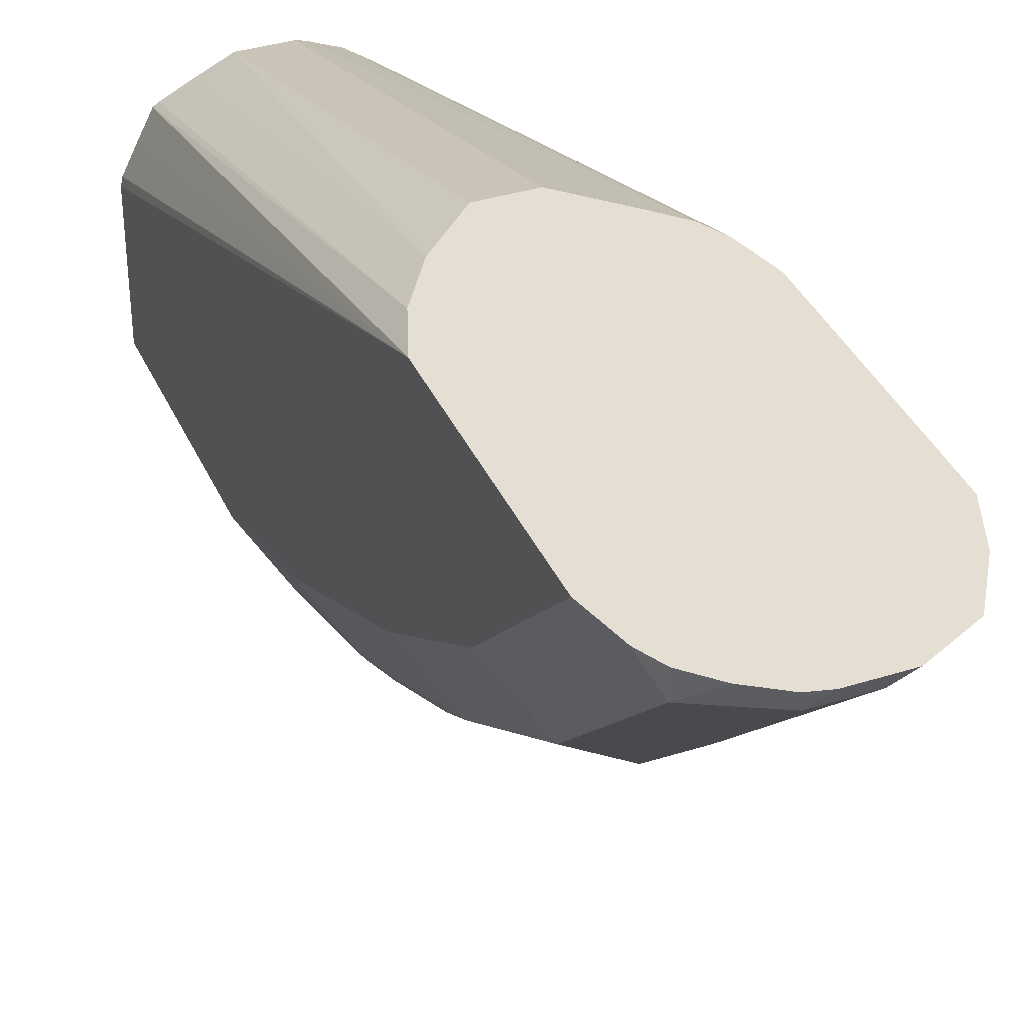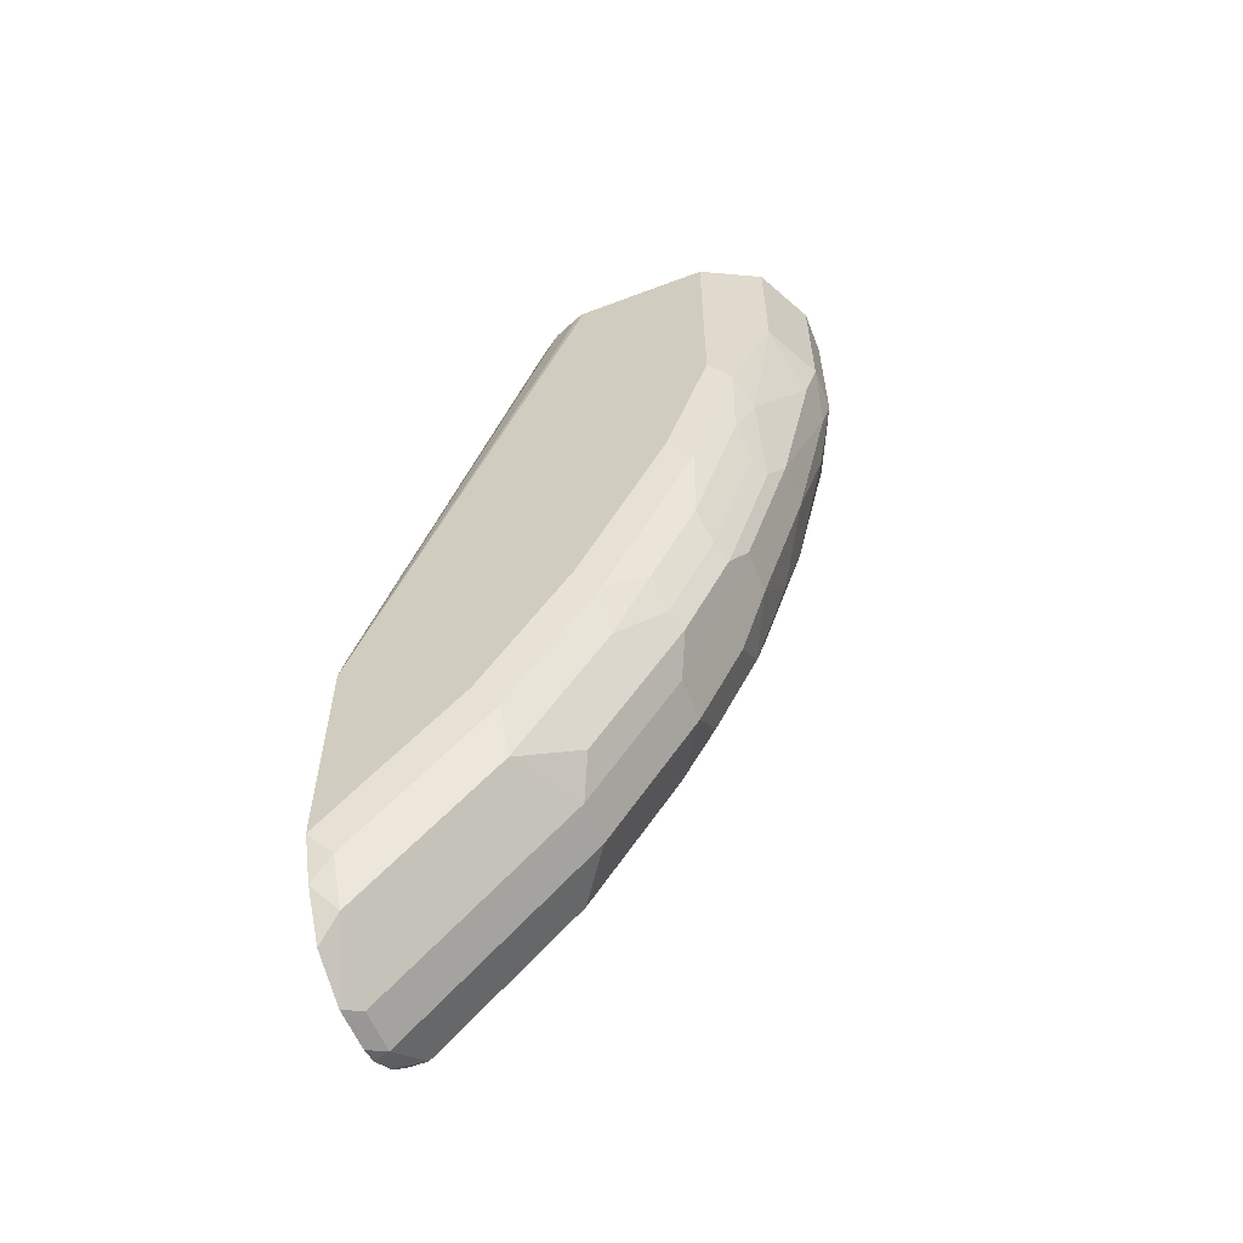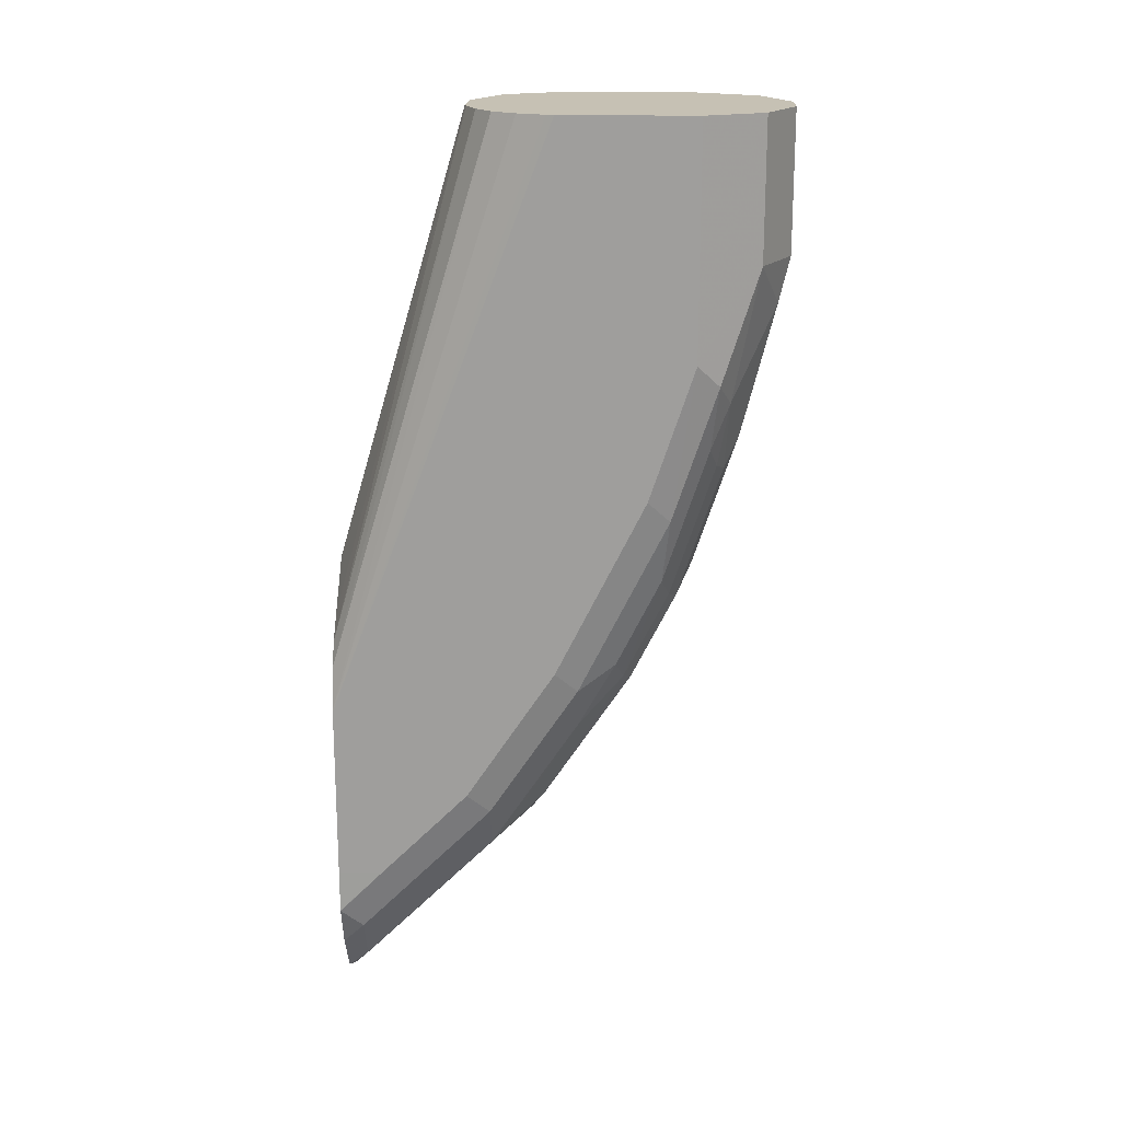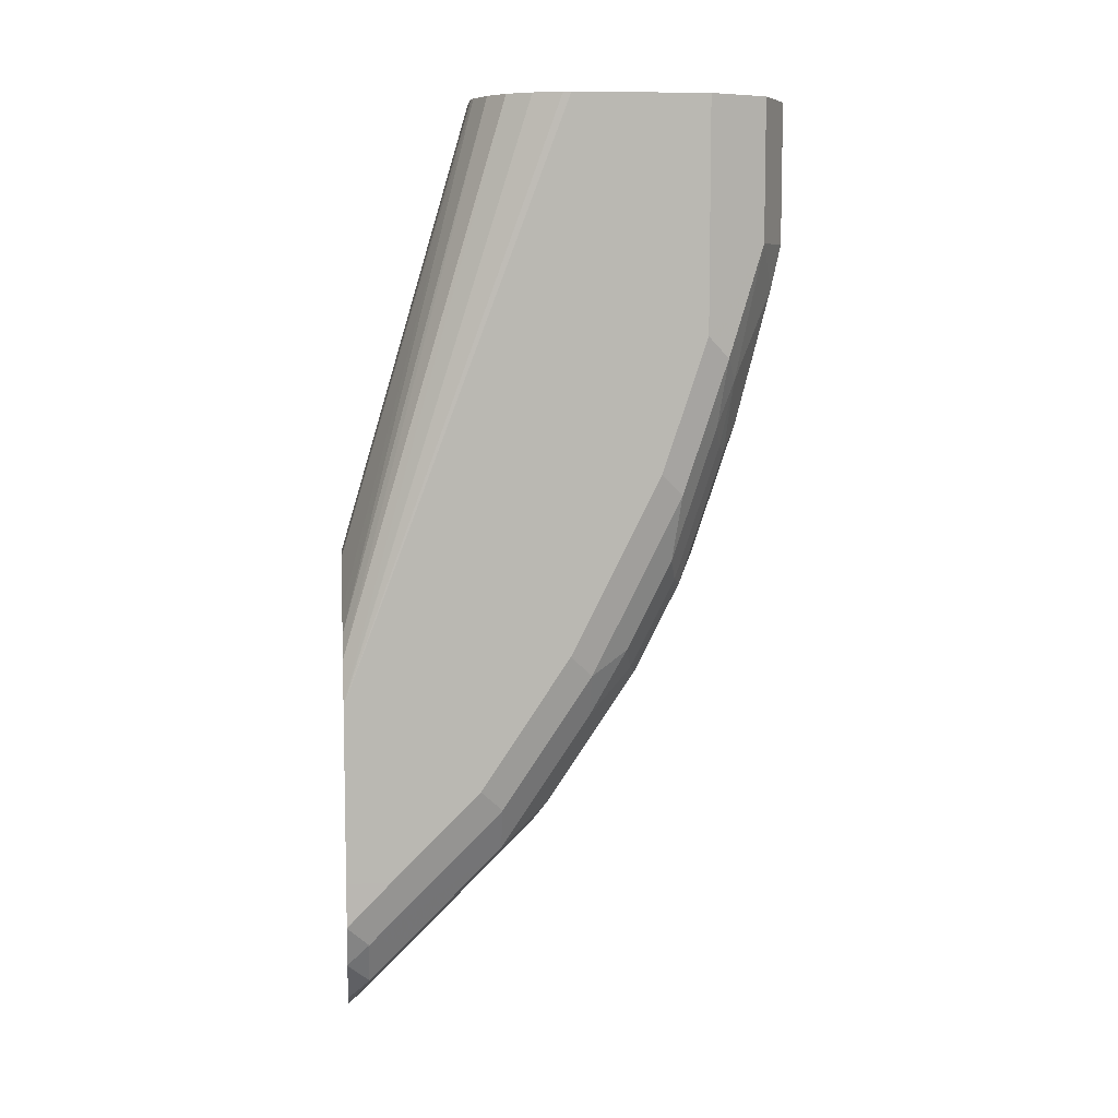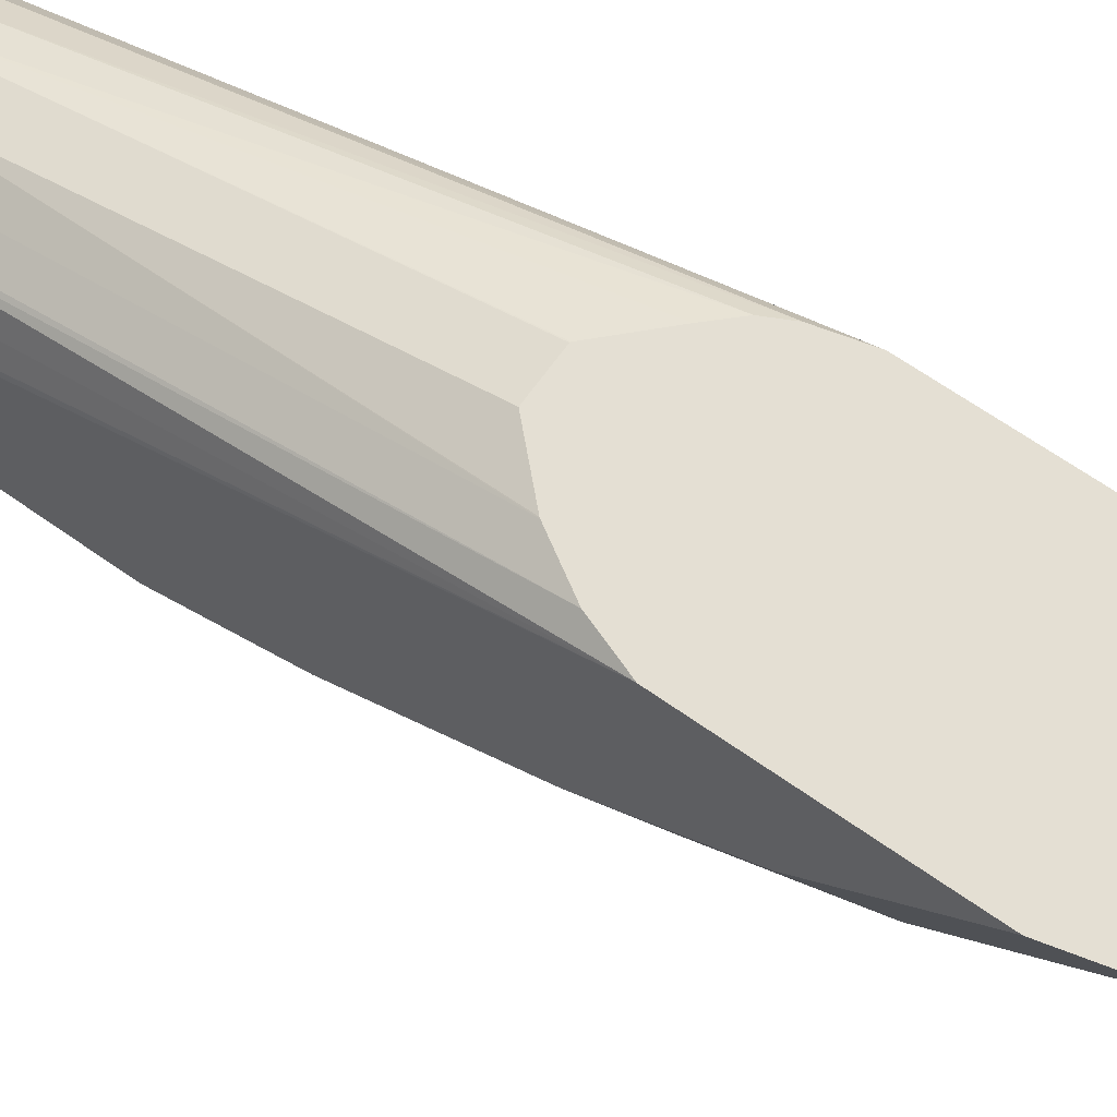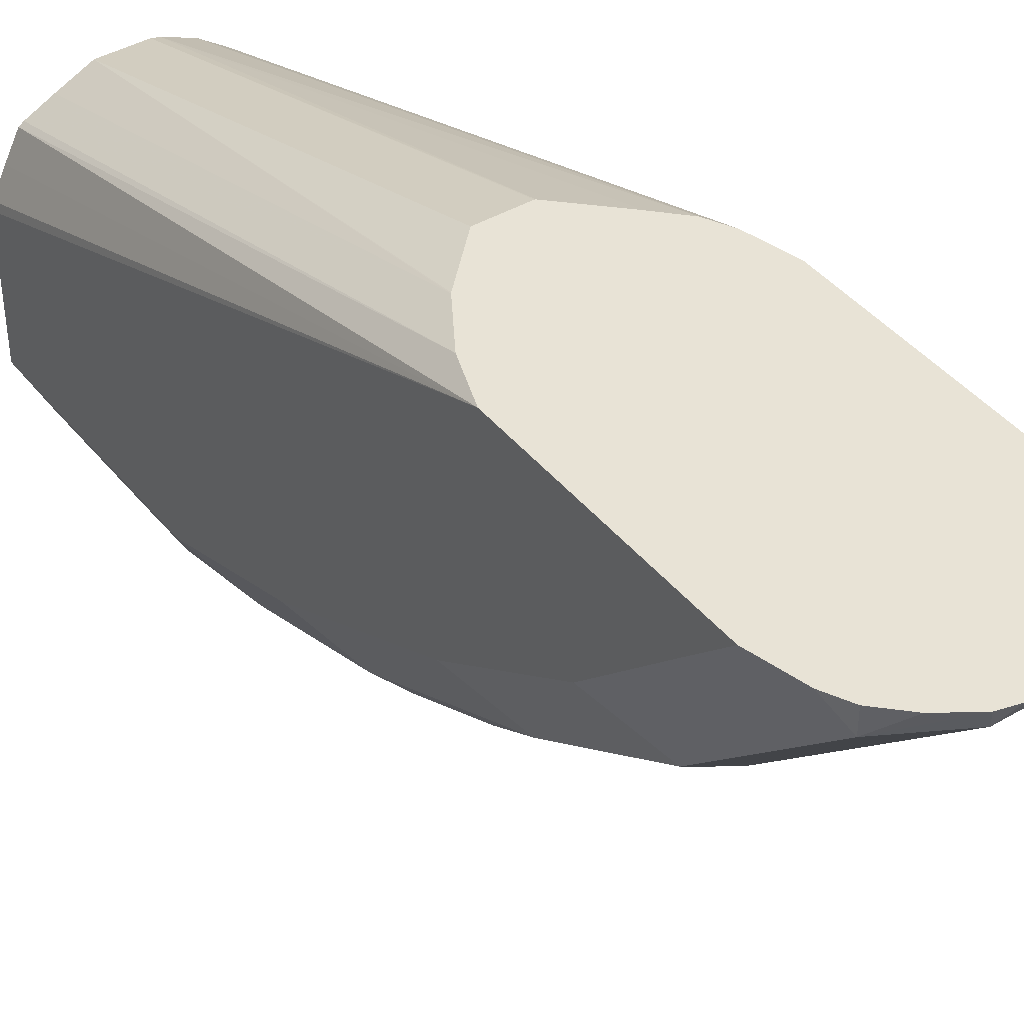
<metadata>
{"format":"obj","ext":"obj","renderer":"f3d","projection":"perspective","resolution":1024,"background":"white","views":[{"elev":36.9,"azim":-22.2,"up":"+Z"},{"elev":-57.9,"azim":111.4,"up":"+Y"},{"elev":18.6,"azim":92.8,"up":"+Y"},{"elev":7.9,"azim":83.8,"up":"+Y"},{"elev":66.4,"azim":-54.7,"up":"+Z"},{"elev":41.6,"azim":-35.3,"up":"+Z"}]}
</metadata>
<code>
v 0.01756 -0.1772 -0.6395
v -0.000186 -0.1772 -0.6395
v 0.01795 -0.1774 -0.6395
v 0.01775 0.002666 -0.6926
v -0.01756 -0.1947 -0.6395
v 5.21e-06 0.002666 -0.6926
v 0.03571 -0.1951 -0.6395
v 0.02084 0.002666 -0.6934
v -0.01785 -0.1951 -0.6395
v -0.01274 0.002666 -0.6987
v 0.04439 -0.2042 -0.6395
v 0.03197 0.002666 -0.6979
v -0.0289 -0.2129 -0.6395
v -0.02278 0.002666 -0.7037
v 0.04893 -0.2133 -0.6395
v 0.04143 0.002666 -0.7045
v -0.03552 -0.2308 -0.6395
v -0.02458 0.002666 -0.7049
v 0.05308 -0.2299 -0.6395
v 0.04795 0.002666 -0.7139
v -0.03552 -0.3019 -0.6395
v -0.02982 0.002666 -0.7151
v -0.03484 0.002666 -0.7251
v -0.03552 0.002666 -0.7281
v 0.05328 -0.2308 -0.6395
v 0.0525 0.002666 -0.725
v -0.03552 -0.3019 -0.6571
v -0.03547 -0.3196 -0.6395
v -0.03552 0.002666 -0.7814
v 0.05328 -0.3019 -0.6395
v 0.05328 0.002666 -0.7281
v -0.03552 -0.2841 -0.6749
v -0.03098 -0.3376 -0.6395
v -0.02367 0.002666 -0.8051
v -0.03552 -0.08882 -0.7814
v 0.0532 -0.3196 -0.6395
v 0.05328 -0.3019 -0.6571
v 0.05328 0.002666 -0.7814
v -0.03552 -0.2664 -0.6926
v -0.02664 -0.3285 -0.666
v -0.02664 -0.3463 -0.6482
v -0.02664 -0.3463 -0.6395
v -0.01183 0.002666 -0.811
v -0.02367 -0.05921 -0.8051
v -0.02959 -0.0829 -0.7932
v -0.02664 -0.1155 -0.7903
v -0.02664 -0.1687 -0.7725
v -0.03552 -0.1421 -0.7636
v 0.05317 -0.3199 -0.6395
v 0.05328 -0.2841 -0.6749
v 0.04233 0.002666 -0.8033
v 0.05328 -0.08882 -0.7814
v -0.02664 -0.2397 -0.737
v -0.02664 -0.293 -0.7015
v -0.03552 -0.2131 -0.7281
v -0.005914 -0.2901 -0.7163
v -0.005914 -0.3611 -0.6453
v -0.007061 -0.3622 -0.6395
v -0.01737 -0.3554 -0.6395
v -0.01795 -0.355 -0.6395
v -0.005401 0.002666 -0.8142
v -0.01183 -0.04737 -0.811
v -0.008878 -0.07992 -0.808
v 5.21e-06 -0.05329 -0.8169
v -0.02072 -0.1451 -0.7844
v -0.02367 -0.1835 -0.7696
v -0.02367 -0.219 -0.7518
v -0.03552 -0.1776 -0.7459
v 0.04884 -0.3285 -0.6482
v 0.04666 -0.3372 -0.6395
v 0.05328 -0.2664 -0.6926
v 0.04143 -0.05329 -0.8051
v 0.04143 0.002666 -0.8051
v 0.05328 -0.1421 -0.7636
v 0.04884 -0.151 -0.7725
v 0.04884 -0.09769 -0.7903
v -0.005914 -0.2368 -0.7518
v 0.01183 -0.2901 -0.7163
v 0.01183 -0.3611 -0.6453
v -0.000186 -0.364 -0.6395
v 5.21e-06 0.002666 -0.8169
v 0.00296 -0.06811 -0.814
v 5.21e-06 -0.1243 -0.7992
v 0.01775 -0.05329 -0.8169
v 5.21e-06 -0.1776 -0.7814
v -0.005914 -0.2013 -0.7696
v 0.03995 -0.3463 -0.6482
v 0.03995 -0.3285 -0.666
v 0.03995 -0.293 -0.7015
v 0.04884 -0.2752 -0.7015
v 0.04647 -0.3376 -0.6395
v 0.04884 -0.222 -0.737
v 0.05328 -0.2131 -0.7281
v 0.02959 -0.05329 -0.811
v 0.04735 -0.08882 -0.7932
v 0.03774 -0.1066 -0.7947
v 0.01998 -0.07106 -0.8125
v 0.02959 0.002666 -0.811
v 0.05328 -0.1776 -0.7459
v 0.04143 -0.1776 -0.7696
v 0.04143 -0.1243 -0.7873
v 0.01183 -0.2368 -0.7518
v 0.02367 -0.2782 -0.7222
v 0.01756 -0.364 -0.6395
v 0.01775 0.002666 -0.8169
v 0.01775 -0.1243 -0.7992
v 0.01955 0.002666 -0.816
v 0.01775 -0.1776 -0.7814
v 0.03561 -0.355 -0.6395
v 0.03551 -0.2841 -0.7104
v 0.03995 -0.2397 -0.737
v 0.04143 -0.2131 -0.7518
v 0.03107 -0.1332 -0.7903
v 0.02367 -0.1362 -0.7932
v 0.03107 -0.222 -0.7548
v 0.03107 -0.1864 -0.7725
v 0.02367 -0.2249 -0.7577
v 0.02367 -0.1894 -0.7755
f 64 81 105
f 63 83 65
f 63 82 83
f 64 105 84
f 63 64 82
f 72 94 98
f 61 81 64
f 57 80 58
f 57 104 80
f 64 84 82
f 57 79 104
f 61 64 62
f 65 83 85
f 71 90 92
f 66 85 86
f 66 86 77
f 66 77 67
f 69 70 87
f 69 87 88
f 69 88 89
f 69 89 90
f 70 91 87
f 71 92 93
f 72 98 73
f 56 79 57
f 65 85 66
f 56 78 79
f 44 46 45
f 56 77 102
f 41 60 42
f 72 76 95
f 43 61 62
f 44 63 46
f 44 62 64
f 44 64 63
f 46 63 65
f 46 65 47
f 47 66 67
f 47 67 53
f 47 53 68
f 47 68 48
f 47 65 66
f 49 69 50
f 49 70 69
f 50 69 71
f 51 72 73
f 51 52 72
f 52 74 75
f 52 75 76
f 52 76 72
f 53 77 56
f 53 56 54
f 53 55 68
f 53 67 77
f 56 102 78
f 72 95 96
f 108 118 117
f 72 97 94
f 92 112 100
f 92 99 93
f 92 111 112
f 94 107 98
f 96 101 113
f 96 113 114
f 96 114 106
f 96 106 97
f 100 112 115
f 100 115 116
f 100 116 113
f 100 113 101
f 102 108 117
f 102 117 103
f 103 117 115
f 103 115 110
f 106 114 108
f 108 114 118
f 110 115 111
f 111 115 112
f 113 116 114
f 114 116 118
f 115 117 118
f 115 118 116
f 41 59 60
f 89 92 90
f 89 111 92
f 89 110 111
f 89 103 110
f 74 99 75
f 75 99 92
f 75 92 100
f 75 100 101
f 75 101 76
f 76 101 96
f 76 96 95
f 77 86 85
f 77 85 108
f 77 108 102
f 78 103 89
f 78 89 88
f 72 96 97
f 78 88 79
f 79 88 87
f 79 87 104
f 82 84 97
f 82 97 106
f 82 106 83
f 83 106 108
f 83 108 85
f 84 105 107
f 84 107 94
f 84 94 97
f 87 91 109
f 87 109 104
f 78 102 103
f 41 58 59
f 69 90 71
f 40 57 41
f 3 8 4
f 4 8 12
f 4 12 16
f 4 16 20
f 4 20 26
f 4 26 31
f 4 31 38
f 4 38 51
f 4 51 73
f 4 73 98
f 4 98 107
f 4 107 105
f 4 105 81
f 4 81 61
f 4 61 43
f 4 43 34
f 4 34 29
f 4 29 24
f 4 24 23
f 4 23 22
f 4 22 18
f 4 18 14
f 4 14 10
f 4 10 6
f 5 6 9
f 3 7 8
f 2 6 5
f 1 6 2
f 1 4 6
f 41 57 58
f 1 2 5
f 1 5 9
f 1 9 13
f 1 17 21
f 1 21 28
f 1 28 33
f 1 33 42
f 1 42 60
f 1 60 59
f 1 59 58
f 1 58 80
f 6 10 9
f 1 80 104
f 1 109 91
f 1 91 70
f 1 70 49
f 1 49 36
f 1 36 30
f 1 30 25
f 1 25 19
f 1 19 15
f 1 15 11
f 1 11 7
f 1 7 3
f 1 3 4
f 1 104 109
f 7 11 8
f 1 13 17
f 9 10 14
f 25 52 38
f 25 38 31
f 25 31 26
f 27 32 28
f 28 32 33
f 29 34 44
f 29 44 35
f 30 36 37
f 32 39 54
f 32 54 40
f 32 40 33
f 33 40 41
f 25 74 52
f 33 41 42
f 34 62 44
f 35 44 45
f 35 45 46
f 35 46 47
f 35 47 48
f 36 49 37
f 37 49 50
f 38 52 51
f 39 53 54
f 40 54 56
f 40 56 57
f 8 11 12
f 34 43 62
f 25 99 74
f 39 55 53
f 25 71 93
f 11 15 12
f 25 93 99
f 12 15 16
f 13 14 18
f 13 18 17
f 15 19 16
f 16 19 20
f 17 18 22
f 17 22 23
f 17 23 24
f 17 24 29
f 17 29 35
f 9 14 13
f 17 48 68
f 17 68 55
f 17 55 39
f 17 39 32
f 17 32 27
f 17 27 21
f 19 25 20
f 25 37 50
f 20 25 26
f 21 27 28
f 17 35 48
f 25 30 37
f 25 50 71

</code>
